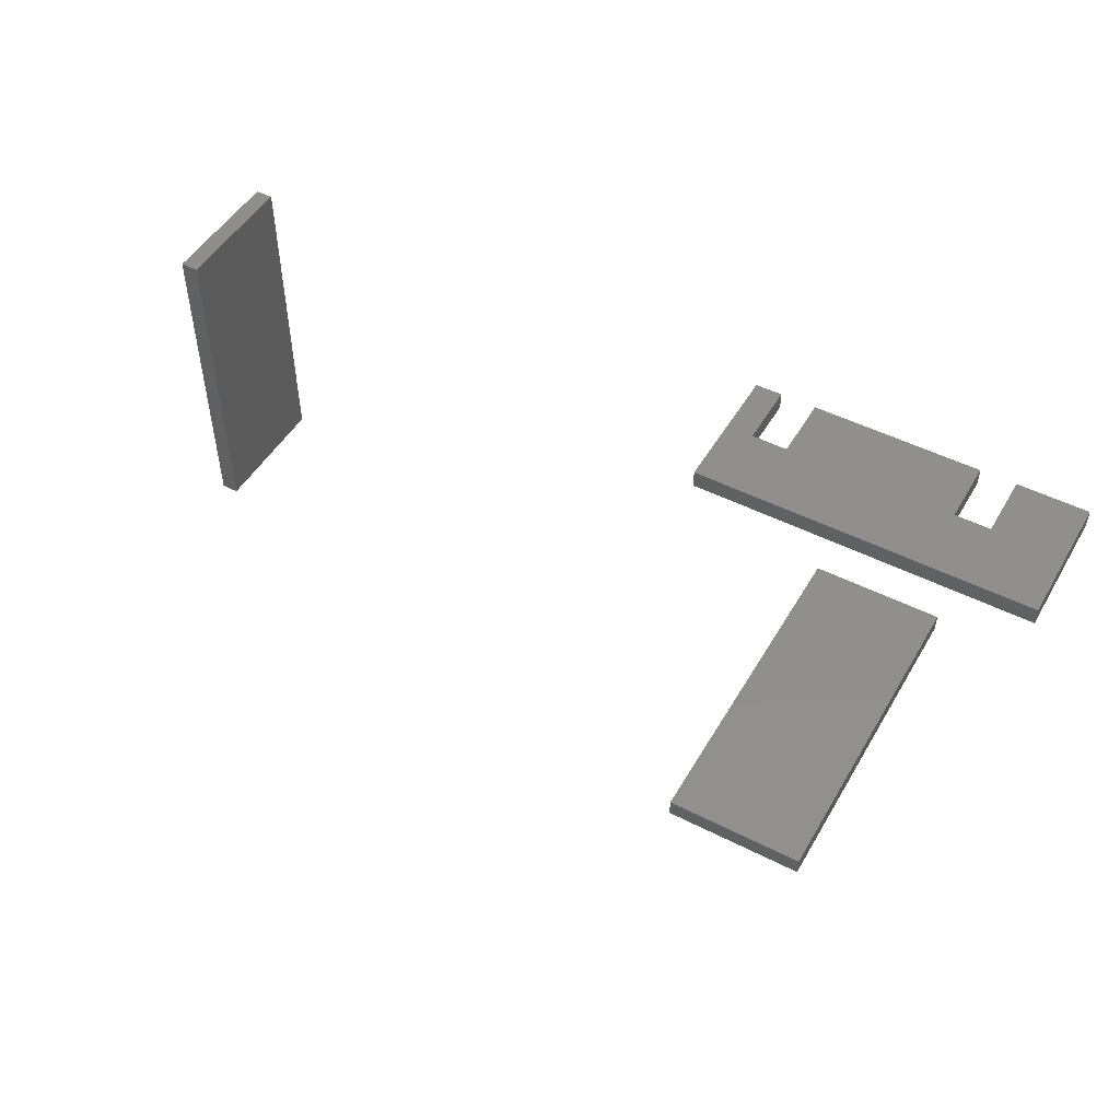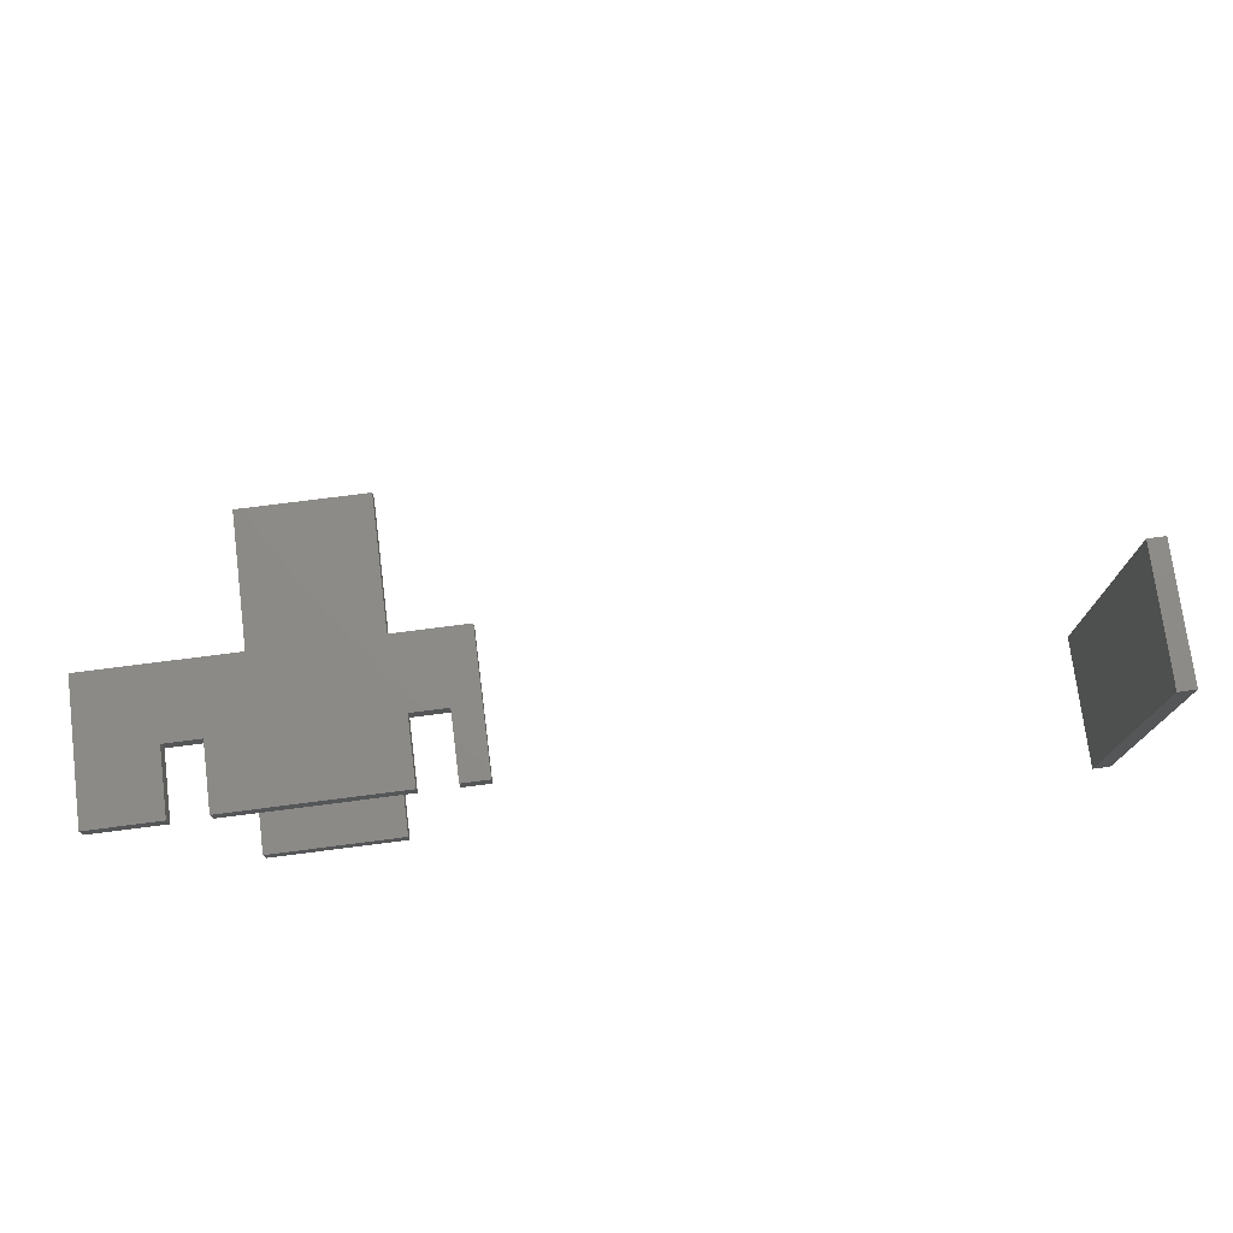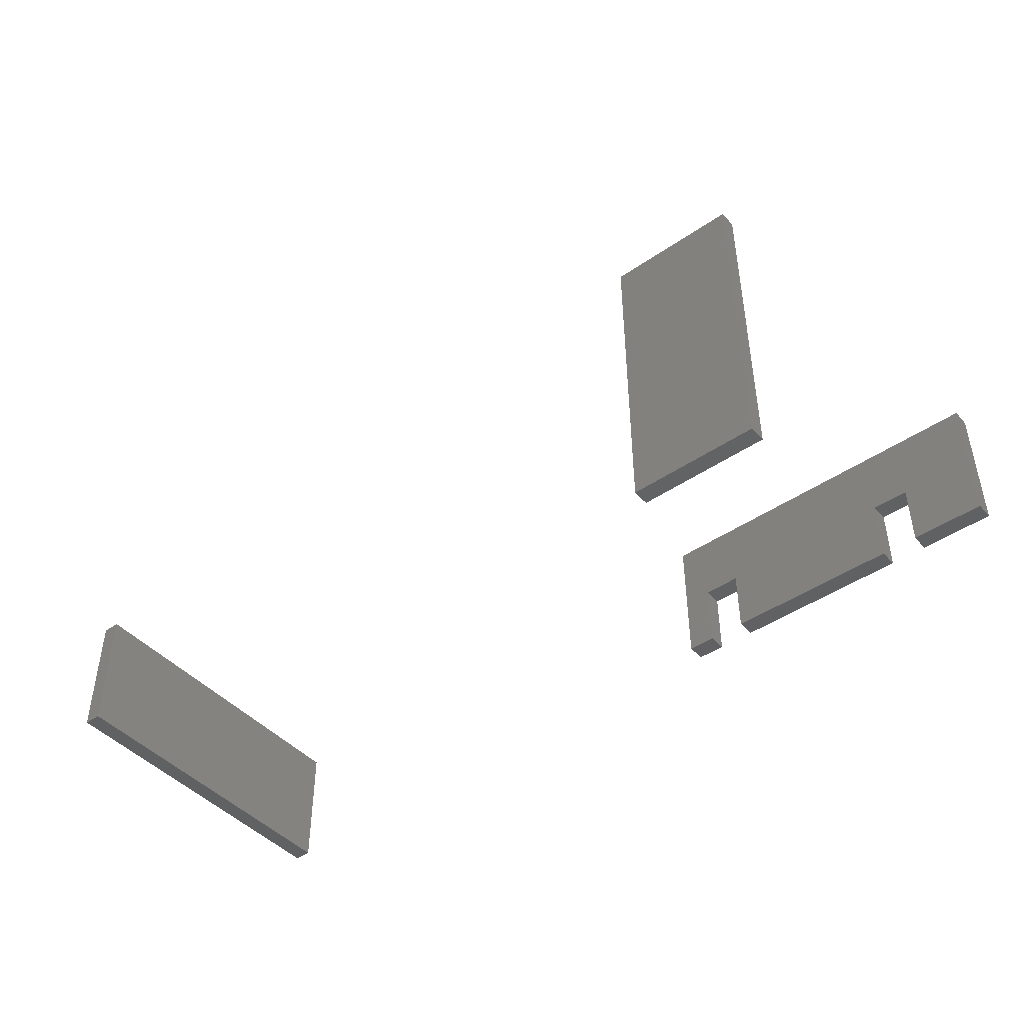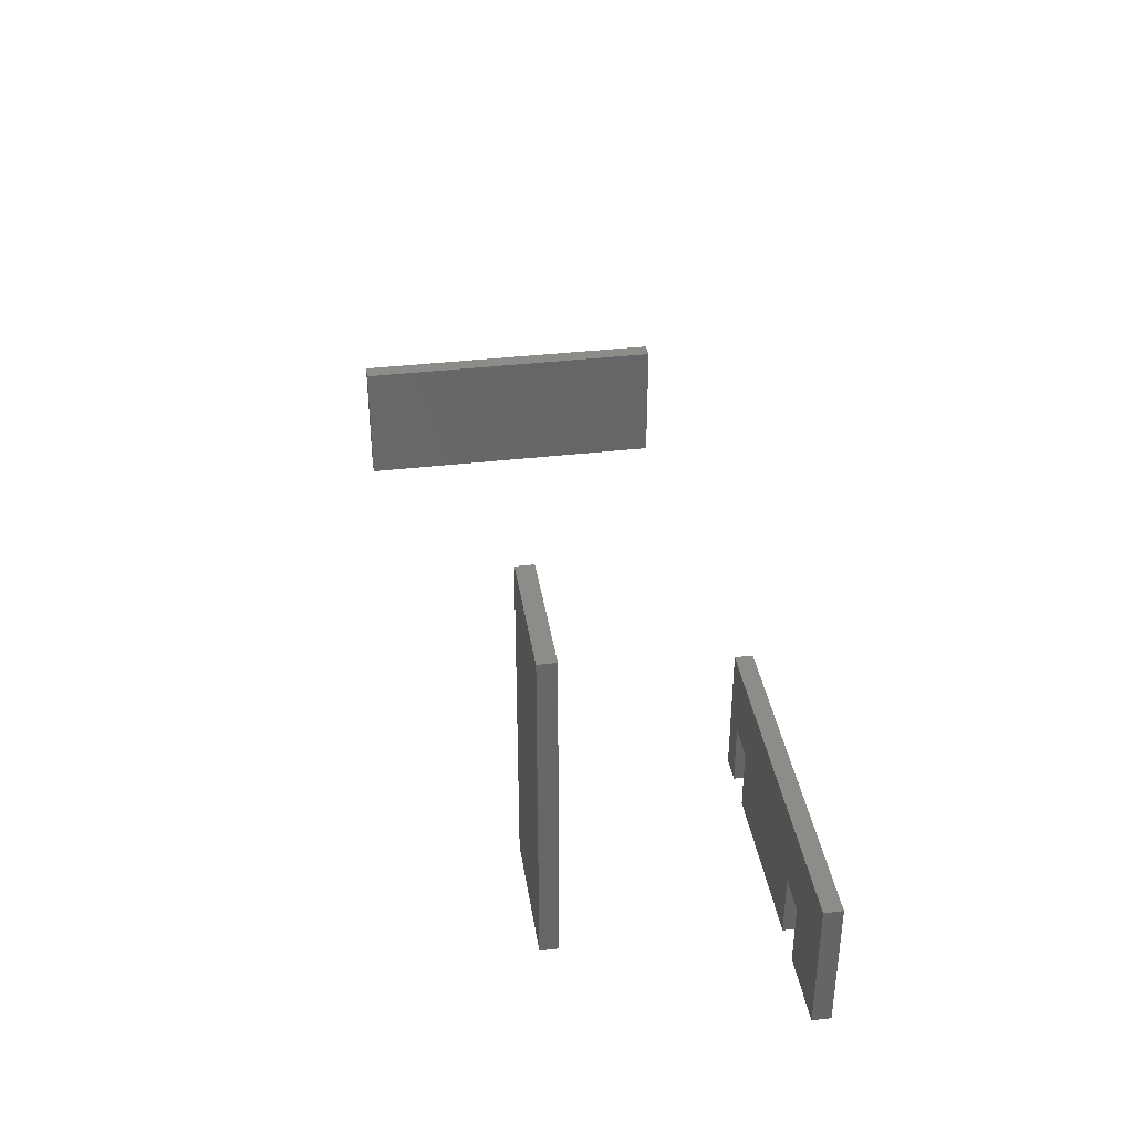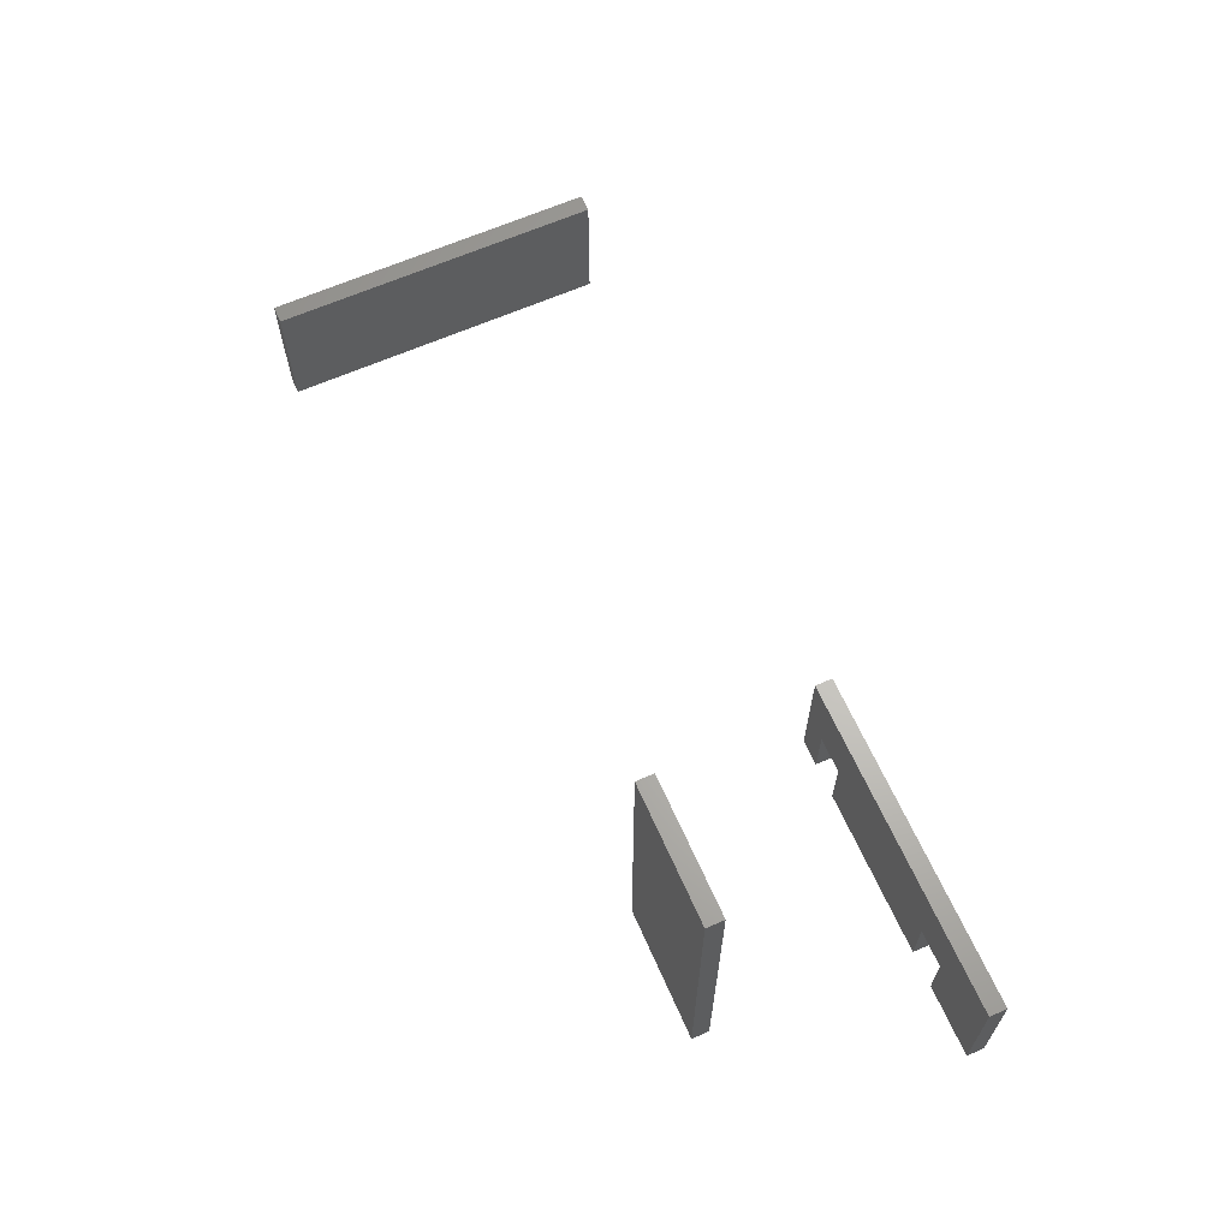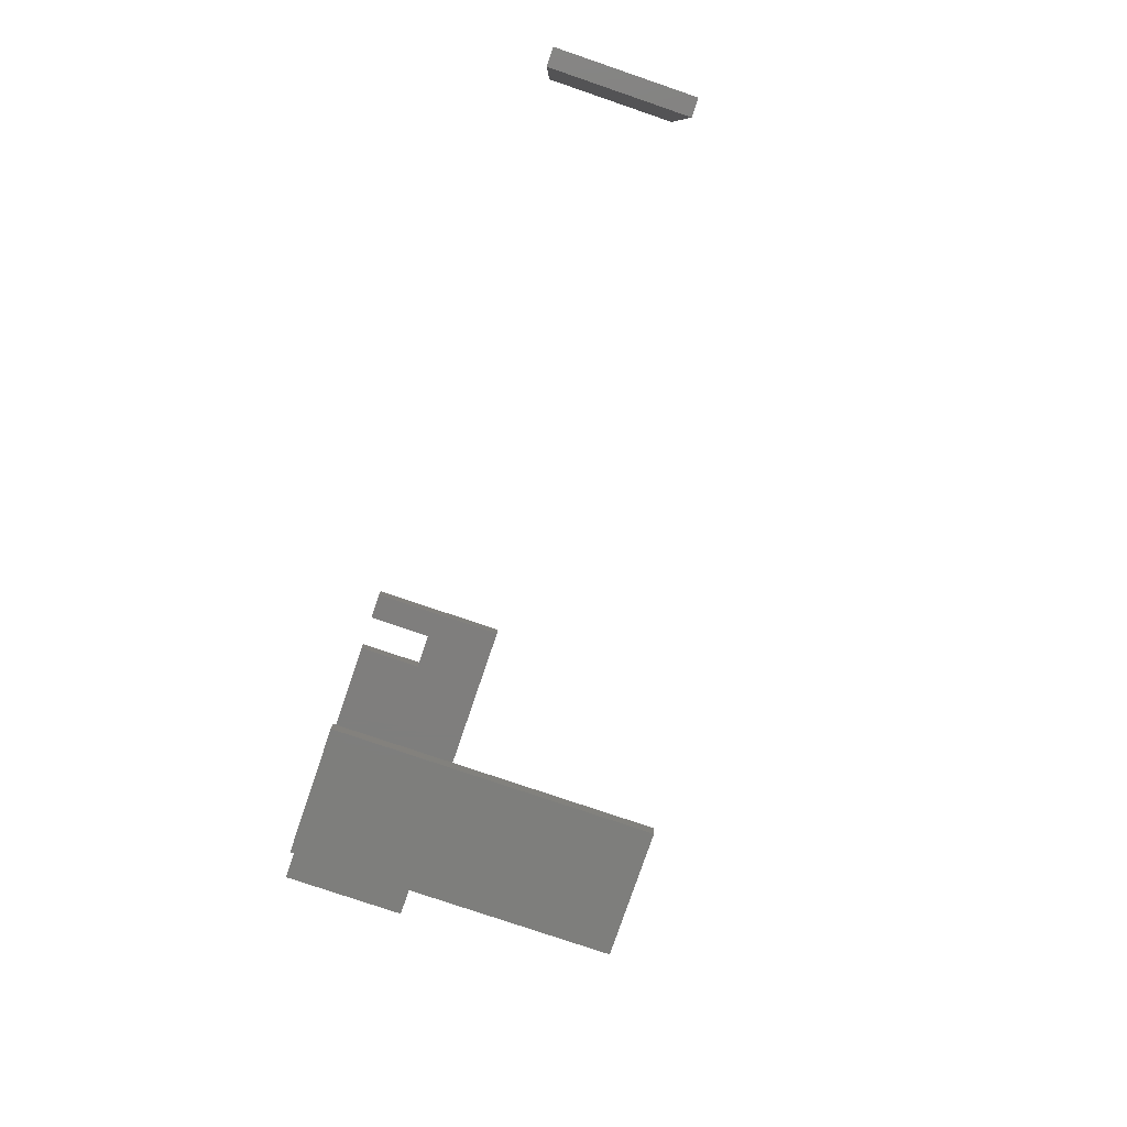
<metadata>
{"format":"stl","ext":"stl","renderer":"f3d","projection":"perspective","resolution":1024,"background":"white","views":[{"elev":49.3,"azim":29.4,"up":"+Y"},{"elev":75.1,"azim":172.7,"up":"+Y"},{"elev":-44.8,"azim":38.7,"up":"+Z"},{"elev":36.8,"azim":81.3,"up":"+Z"},{"elev":64.5,"azim":66.1,"up":"+Z"},{"elev":-78.3,"azim":-108.8,"up":"+Y"}]}
</metadata>
<code>
# stl→obj: 40 verts, 68 faces
v 0.304 0.064 7.632e-10
v 0.304 0.048 -5.067e-15
v 0.24 0.048 -4.223e-15
v 0.24 0.064 7.632e-10
v 0.24 0.048 0.0576
v 0.24 0.064 0.0576
v 0.208 0.048 0.0576
v 0.208 0.064 0.0576
v 0.208 0.048 -3.69e-15
v 0.208 0.064 7.632e-10
v 0.056 0.048 -8.713e-16
v 0.056 0.064 7.632e-10
v 0.056 0.048 0.0576
v 0.056 0.064 0.0576
v 0.024 0.048 0.0576
v 0.024 0.064 0.0576
v 0.024 0.048 -3.38e-16
v 0.024 0.064 7.632e-10
v 0 0.048 0
v 5.722e-09 0.064 7.632e-10
v -4.7e-17 0.048 0.12
v 5.722e-09 0.064 0.12
v 0.304 0.048 0.12
v 0.304 0.064 0.12
v -0.528 -0.232 0
v -0.512 -0.232 0
v -0.512 -0.232 0.12
v -0.528 -0.232 0.12
v -0.528 0.068 0
v -0.528 0.068 0.12
v -0.512 0.068 0
v -0.512 0.068 0.12
v 0.08 -0.136 0
v 0.08 -0.152 0
v 0.08 -0.152 0.3
v 0.08 -0.136 0.3
v 0.2 -0.136 0
v 0.2 -0.136 0.3
v 0.2 -0.152 0
v 0.2 -0.152 0.3
f 1 2 3
f 4 1 3
f 3 5 6
f 3 6 4
f 5 7 8
f 5 8 6
f 7 9 10
f 7 10 8
f 10 9 11
f 12 10 11
f 12 11 13
f 14 12 13
f 13 15 16
f 13 16 14
f 15 17 18
f 15 18 16
f 18 17 19
f 20 18 19
f 20 19 21
f 22 20 21
f 21 23 24
f 21 24 22
f 23 2 1
f 23 1 24
f 5 2 23
f 7 5 23
f 3 2 5
f 21 7 23
f 13 9 7
f 13 7 21
f 15 13 21
f 11 9 13
f 19 17 15
f 19 15 21
f 24 1 6
f 24 6 8
f 6 1 4
f 24 8 22
f 8 10 14
f 22 8 14
f 22 14 16
f 14 10 12
f 16 18 20
f 22 16 20
f 25 26 27
f 25 27 28
f 29 25 28
f 29 28 30
f 31 29 30
f 31 30 32
f 26 31 32
f 26 32 27
f 25 29 31
f 25 31 26
f 32 30 28
f 27 32 28
f 33 34 35
f 33 35 36
f 37 33 36
f 37 36 38
f 39 37 38
f 39 38 40
f 34 39 40
f 34 40 35
f 33 37 39
f 33 39 34
f 40 38 36
f 35 40 36

</code>
